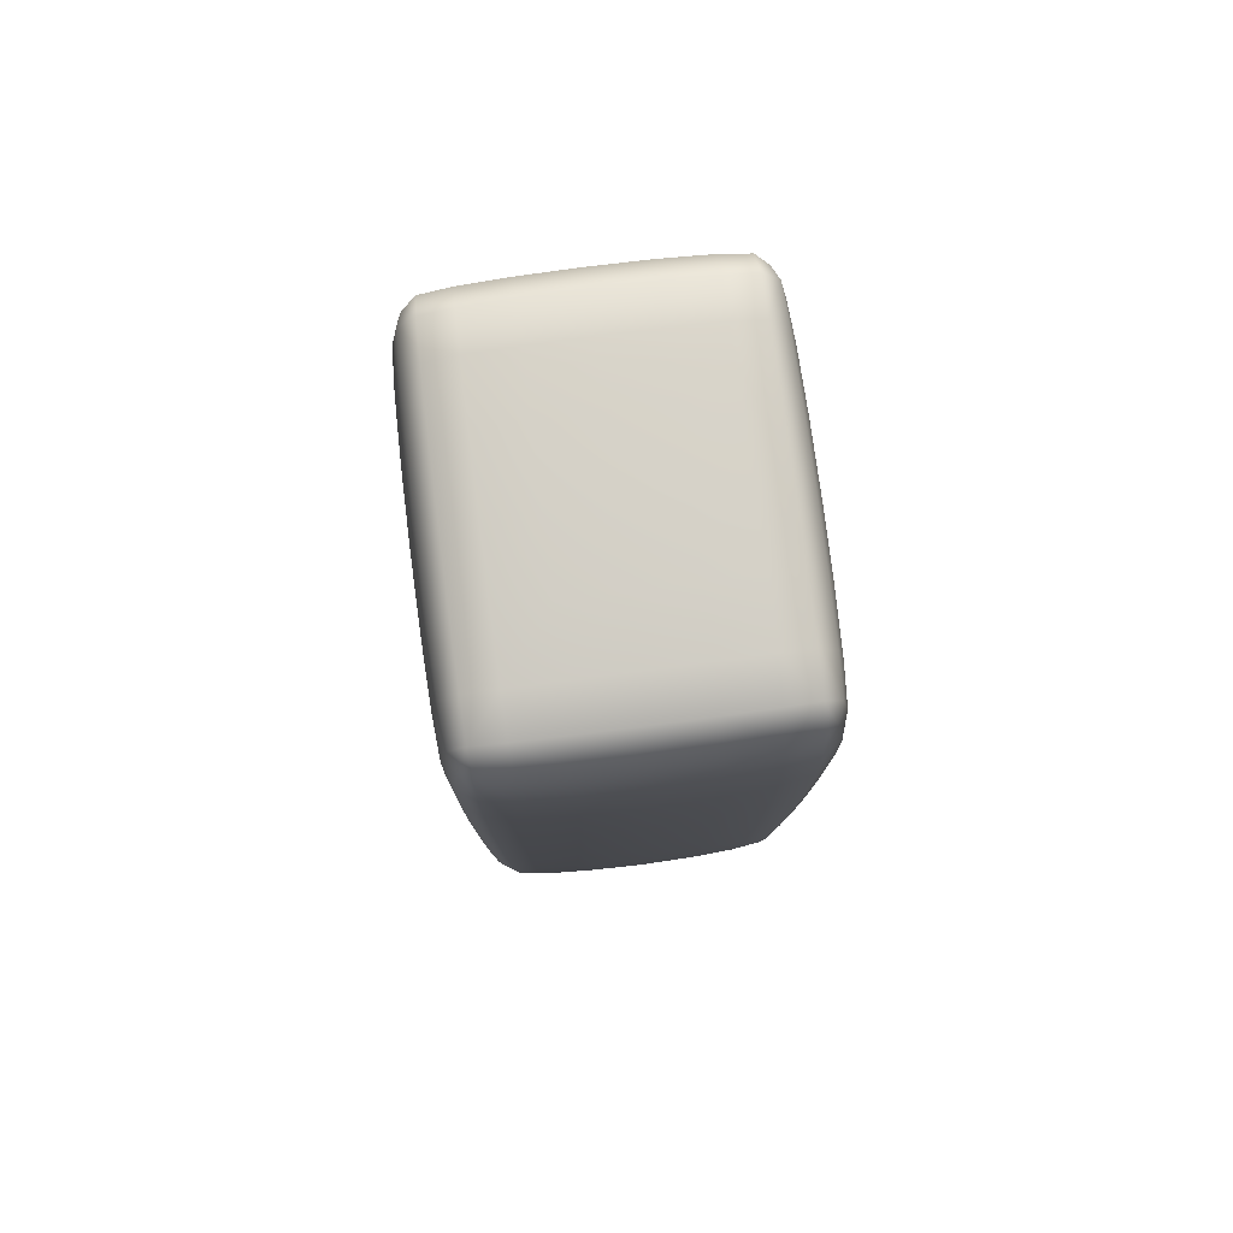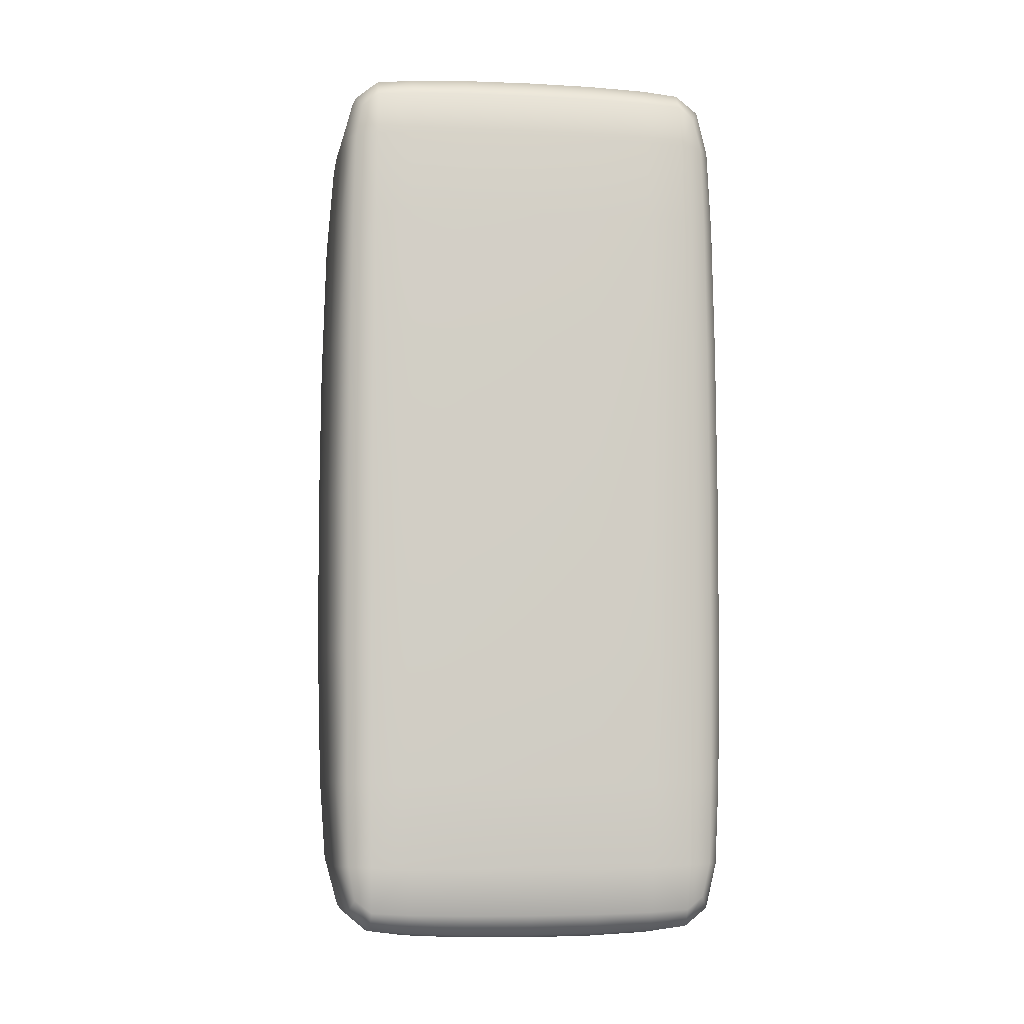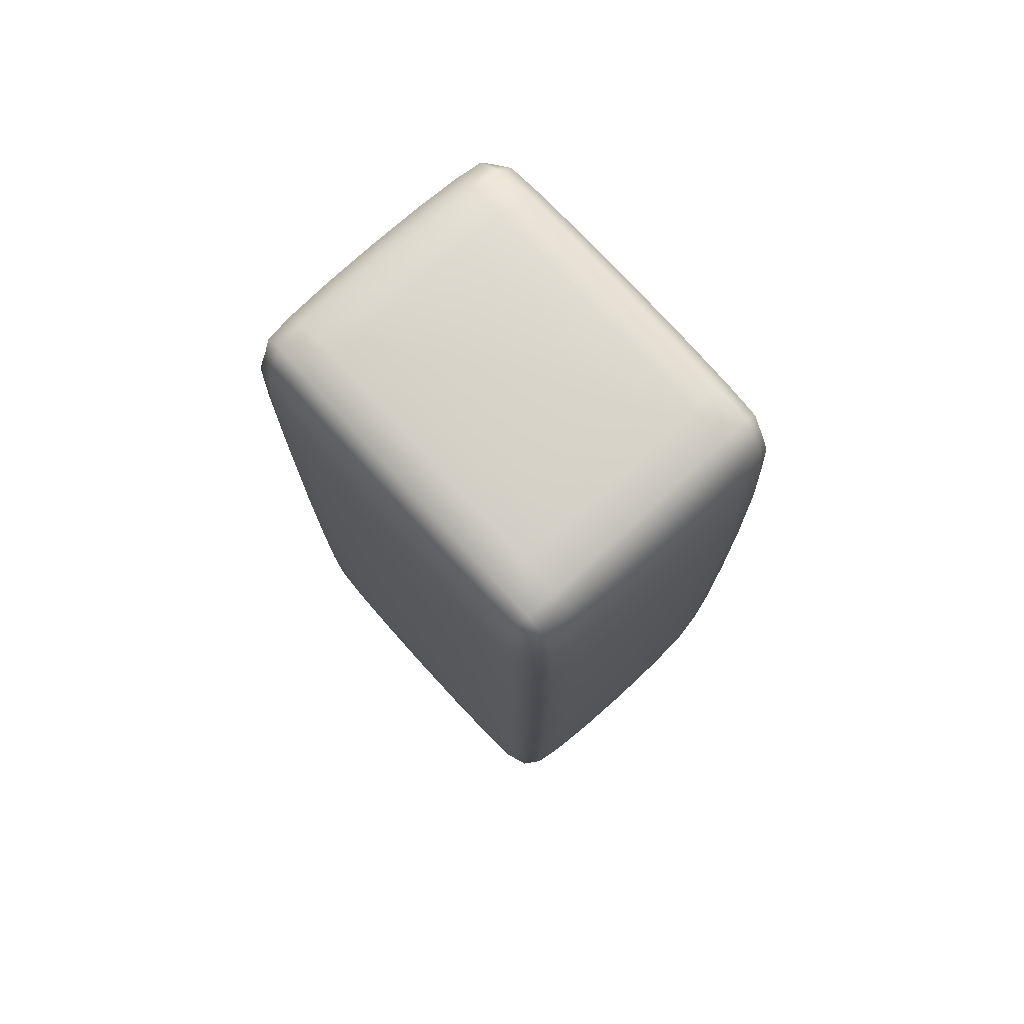
<metadata>
{"format":"obj","ext":"obj","renderer":"f3d","projection":"perspective","resolution":1024,"background":"white","views":[{"elev":79.4,"azim":172.6,"up":"+Y"},{"elev":-6.9,"azim":-97.8,"up":"+Y"},{"elev":75.4,"azim":-42.2,"up":"+Y"}]}
</metadata>
<code>
g default
v -0.9722 2.392 0.2899
v -0.9722 2.751 0.4734
v -1.108 2.751 0.2899
v -0.3733 2.751 0.2899
v -0.5088 2.751 0.4734
v -0.5088 2.392 0.2899
v -1.108 4.119 0.2899
v -0.9722 4.119 0.4734
v -0.9722 4.478 0.2899
v -0.5088 4.478 0.2899
v -0.5088 4.119 0.4734
v -0.3733 4.119 0.2899
v -1.108 4.119 -0.2899
v -0.9722 4.478 -0.2899
v -0.9722 4.119 -0.4734
v -0.5088 4.119 -0.4734
v -0.5088 4.478 -0.2899
v -0.3733 4.119 -0.2899
v -1.108 2.751 -0.2899
v -0.9722 2.751 -0.4734
v -0.9722 2.392 -0.2899
v -0.5088 2.392 -0.2899
v -0.5088 2.751 -0.4734
v -0.3733 2.751 -0.2899
v -1.081 4.421 -0.2873
v -1.114 4.12 -0
v -0.9707 4.421 0.4331
v -0.7405 4.12 0.4834
v -0.5103 4.421 0.4331
v -0.7405 4.487 0.2912
v -0.3997 4.421 0.2873
v -0.3675 4.12 0
v -0.3997 4.421 -0.2873
v -0.5081 4.487 -0
v -1.081 4.116 -0.4331
v -0.973 3.435 -0.4834
v -1.081 2.753 -0.4331
v -1.114 3.435 -0.2912
v -0.9707 4.421 -0.4331
v -0.7405 4.487 -0.2912
v -0.5103 4.421 -0.4331
v -0.7405 4.12 -0.4834
v -0.3997 4.116 -0.4331
v -0.3675 3.435 -0.2912
v -0.3997 2.753 -0.4331
v -0.5081 3.435 -0.4834
v -0.9707 2.448 -0.4331
v -0.7405 2.75 -0.4834
v -0.5103 2.448 -0.4331
v -0.7405 2.383 -0.2912
v -1.081 2.448 0.2873
v -1.114 2.75 0
v -1.081 2.448 -0.2873
v -0.973 2.383 -0
v -0.9707 2.448 0.4331
v -0.7405 2.383 0.2912
v -0.5103 2.448 0.4331
v -0.7405 2.75 0.4834
v -1.081 2.753 0.4331
v -0.973 3.435 0.4834
v -1.081 4.116 0.4331
v -1.114 3.435 0.2912
v -0.3997 2.448 0.2873
v -0.5081 2.383 0
v -0.3997 2.448 -0.2873
v -0.3675 2.75 -0
v -0.3997 2.753 0.4331
v -0.3675 3.435 0.2912
v -0.3997 4.116 0.4331
v -0.5081 3.435 0.4834
v -1.081 4.421 0.2873
v -0.973 4.487 0
v -1.084 2.444 0
v -0.7405 2.444 0.4377
v -1.084 3.435 0.4377
v -0.397 2.444 -0
v -0.397 3.435 0.4377
v -1.084 4.426 0
v -0.7405 4.426 0.4377
v -0.397 4.426 -0
v -1.084 3.435 -0.4377
v -0.7405 4.426 -0.4377
v -0.397 3.435 -0.4377
v -0.7405 2.444 -0.4377
v -0.7405 3.435 0.4954
v -0.7405 4.498 0
v -0.7405 3.435 -0.4954
v -0.7405 2.372 -0
v -0.3605 3.435 -0
v -1.121 3.435 0
v -1.067 2.482 0.4124
v -0.414 2.482 0.4124
v -1.067 4.388 0.4124
v -0.414 4.388 0.4124
v -1.067 4.388 -0.4124
v -0.414 4.388 -0.4124
v -1.067 2.482 -0.4124
v -0.414 2.482 -0.4124
v -1.1 4.117 -0.3791
v -1.083 3.805 -0.4365
v -1.105 3.435 -0.3818
v -1.112 3.806 -0.2909
v -1.041 4.117 -0.461
v -0.9728 3.806 -0.4809
v -1.043 3.435 -0.4683
v -0.9728 3.064 -0.4809
v -1.041 2.752 -0.461
v -1.083 3.065 -0.4365
v -1.1 2.752 -0.3791
v -1.112 3.064 -0.2909
v -0.9712 4.315 -0.461
v -0.8651 4.425 -0.4365
v -0.7405 4.317 -0.4683
v -0.8657 4.12 -0.4809
v -0.9712 4.466 -0.3791
v -0.8657 4.485 -0.2909
v -0.7405 4.473 -0.3818
v -0.6153 4.485 -0.2909
v -0.5098 4.466 -0.3791
v -0.6159 4.425 -0.4365
v -0.5098 4.315 -0.461
v -0.6153 4.12 -0.4809
v -0.4397 4.117 -0.461
v -0.3977 3.805 -0.4365
v -0.4381 3.435 -0.4683
v -0.5082 3.806 -0.4809
v -0.3805 4.117 -0.3791
v -0.3689 3.806 -0.2909
v -0.3763 3.435 -0.3818
v -0.3689 3.064 -0.2909
v -0.3805 2.752 -0.3791
v -0.3977 3.065 -0.4365
v -0.4397 2.752 -0.461
v -0.5082 3.064 -0.4809
v -0.9712 2.404 -0.3791
v -0.8651 2.445 -0.4365
v -0.7405 2.397 -0.3818
v -0.8657 2.385 -0.2909
v -0.9712 2.555 -0.461
v -0.8657 2.75 -0.4809
v -0.7405 2.552 -0.4683
v -0.6153 2.75 -0.4809
v -0.5098 2.555 -0.461
v -0.6159 2.445 -0.4365
v -0.5098 2.404 -0.3791
v -0.6153 2.385 -0.2909
v -0.7405 3.063 0.4924
v -0.866 3.435 0.4924
v -0.615 3.435 0.4924
v -0.7405 3.807 0.4924
v -0.7405 4.495 0.1566
v -0.866 4.495 0
v -0.615 4.495 0
v -0.7405 4.495 -0.1566
v -0.7405 3.807 -0.4924
v -0.866 3.435 -0.4924
v -0.615 3.435 -0.4924
v -0.7405 3.063 -0.4924
v -0.7405 2.375 -0.1566
v -0.866 2.375 -0
v -0.615 2.375 -0
v -0.7405 2.375 0.1566
v -0.3622 3.063 0
v -0.3622 3.435 0.1566
v -0.3622 3.435 -0.1566
v -0.3622 3.807 -0
v -1.119 3.063 0
v -1.119 3.435 -0.1566
v -1.119 3.435 0.1566
v -1.119 3.807 0
v -1.038 2.454 0.4274
v -1.078 2.454 0.3739
v -1.078 2.56 0.4274
v -0.403 2.56 0.4274
v -0.403 2.454 0.3739
v -0.4427 2.454 0.4274
v -1.078 4.31 0.4274
v -1.078 4.416 0.3739
v -1.038 4.416 0.4274
v -0.4427 4.416 0.4274
v -0.403 4.416 0.3739
v -0.403 4.31 0.4274
v -1.078 4.416 -0.3739
v -1.078 4.31 -0.4274
v -1.038 4.416 -0.4274
v -0.4427 4.416 -0.4274
v -0.403 4.31 -0.4274
v -0.403 4.416 -0.3739
v -1.078 2.56 -0.4274
v -1.078 2.454 -0.3739
v -1.038 2.454 -0.4274
v -0.4427 2.454 -0.4274
v -0.403 2.454 -0.3739
v -0.403 2.56 -0.4274
v -1.041 2.404 0.2882
v -1.083 2.445 0.155
v -1.043 2.397 0
v -0.9728 2.385 0.1561
v -1.1 2.555 0.2882
v -1.112 2.75 0.1561
v -1.105 2.552 0
v -1.112 2.75 -0.1561
v -1.1 2.555 -0.2882
v -1.083 2.445 -0.155
v -1.041 2.404 -0.2882
v -0.9728 2.385 -0.1561
v -0.9712 2.555 0.461
v -0.8651 2.445 0.4365
v -0.7405 2.552 0.4683
v -0.8657 2.75 0.4809
v -0.9712 2.404 0.3791
v -0.8657 2.385 0.2909
v -0.7405 2.397 0.3818
v -0.6153 2.385 0.2909
v -0.5098 2.404 0.3791
v -0.6159 2.445 0.4365
v -0.5098 2.555 0.461
v -0.6153 2.75 0.4809
v -1.1 2.752 0.3791
v -1.083 3.065 0.4365
v -1.105 3.435 0.3818
v -1.112 3.064 0.2909
v -1.041 2.752 0.461
v -0.9728 3.064 0.4809
v -1.043 3.435 0.4683
v -0.9728 3.806 0.4809
v -1.041 4.117 0.461
v -1.083 3.805 0.4365
v -1.1 4.117 0.3791
v -1.112 3.806 0.2909
v -0.3805 2.555 0.2882
v -0.3977 2.445 0.155
v -0.3763 2.552 0
v -0.3689 2.75 0.1561
v -0.4397 2.404 0.2882
v -0.5082 2.385 0.1561
v -0.4381 2.397 0
v -0.5082 2.385 -0.1561
v -0.4397 2.404 -0.2882
v -0.3977 2.445 -0.155
v -0.3805 2.555 -0.2882
v -0.3689 2.75 -0.1561
v -0.4397 2.752 0.461
v -0.3977 3.065 0.4365
v -0.4381 3.435 0.4683
v -0.5082 3.064 0.4809
v -0.3805 2.752 0.3791
v -0.3689 3.064 0.2909
v -0.3763 3.435 0.3818
v -0.3689 3.806 0.2909
v -0.3805 4.117 0.3791
v -0.3977 3.805 0.4365
v -0.4397 4.117 0.461
v -0.5082 3.806 0.4809
v -1.1 4.315 0.2882
v -1.083 4.425 0.155
v -1.105 4.317 0
v -1.112 4.12 0.1561
v -1.041 4.466 0.2882
v -0.9728 4.485 0.1561
v -1.043 4.473 0
v -0.9728 4.485 -0.1561
v -1.041 4.466 -0.2882
v -1.083 4.425 -0.155
v -1.1 4.315 -0.2882
v -1.112 4.12 -0.1561
v -0.9712 4.466 0.3791
v -0.8651 4.425 0.4365
v -0.7405 4.473 0.3818
v -0.8657 4.485 0.2909
v -0.9712 4.315 0.461
v -0.8657 4.12 0.4809
v -0.7405 4.317 0.4683
v -0.6153 4.12 0.4809
v -0.5098 4.315 0.461
v -0.6159 4.425 0.4365
v -0.5098 4.466 0.3791
v -0.6153 4.485 0.2909
v -0.4397 4.466 0.2882
v -0.3977 4.425 0.155
v -0.4381 4.473 0
v -0.5082 4.485 0.1561
v -0.3805 4.315 0.2882
v -0.3689 4.12 0.1561
v -0.3763 4.317 0
v -0.3689 4.12 -0.1561
v -0.3805 4.315 -0.2882
v -0.3977 4.425 -0.155
v -0.4397 4.466 -0.2882
v -0.5082 4.485 -0.1561
v -1.042 2.398 0.1554
v -1.104 2.553 0.1554
v -1.104 2.553 -0.1554
v -1.042 2.398 -0.1554
v -0.8653 2.553 0.4665
v -0.8653 2.398 0.3811
v -0.6157 2.398 0.3811
v -0.6157 2.553 0.4665
v -1.104 3.064 0.3811
v -1.042 3.064 0.4665
v -1.042 3.805 0.4665
v -1.104 3.805 0.3811
v -0.3773 2.553 0.1554
v -0.4385 2.398 0.1554
v -0.4385 2.398 -0.1554
v -0.3773 2.553 -0.1554
v -0.4385 3.064 0.4665
v -0.3773 3.064 0.3811
v -0.3773 3.805 0.3811
v -0.4385 3.805 0.4665
v -1.104 4.317 0.1554
v -1.042 4.471 0.1554
v -1.042 4.471 -0.1554
v -1.104 4.317 -0.1554
v -0.8653 4.471 0.3811
v -0.8653 4.317 0.4665
v -0.6157 4.317 0.4665
v -0.6157 4.471 0.3811
v -0.4385 4.471 0.1554
v -0.3773 4.317 0.1554
v -0.3773 4.317 -0.1554
v -0.4385 4.471 -0.1554
v -1.104 3.805 -0.3811
v -1.042 3.805 -0.4665
v -1.042 3.064 -0.4665
v -1.104 3.064 -0.3811
v -0.8653 4.317 -0.4665
v -0.8653 4.471 -0.3811
v -0.6157 4.471 -0.3811
v -0.6157 4.317 -0.4665
v -0.4385 3.805 -0.4665
v -0.3773 3.805 -0.3811
v -0.3773 3.064 -0.3811
v -0.4385 3.064 -0.4665
v -0.8653 2.398 -0.3811
v -0.8653 2.553 -0.4665
v -0.6157 2.553 -0.4665
v -0.6157 2.398 -0.3811
v -0.8659 3.063 0.4895
v -0.6151 3.063 0.4895
v -0.6151 3.806 0.4895
v -0.8659 3.806 0.4895
v -0.8659 4.493 0.1565
v -0.6151 4.493 0.1565
v -0.6151 4.493 -0.1565
v -0.8659 4.493 -0.1565
v -0.8659 3.806 -0.4895
v -0.6151 3.806 -0.4895
v -0.6151 3.063 -0.4895
v -0.8659 3.063 -0.4895
v -0.8659 2.377 -0.1565
v -0.6151 2.377 -0.1565
v -0.6151 2.377 0.1565
v -0.8659 2.377 0.1565
v -0.3639 3.063 0.1565
v -0.3639 3.063 -0.1565
v -0.3639 3.806 -0.1565
v -0.3639 3.806 0.1565
v -1.117 3.063 -0.1565
v -1.117 3.063 0.1565
v -1.117 3.806 0.1565
v -1.117 3.806 -0.1565
v -1.039 2.412 0.3759
v -1.039 2.558 0.4519
v -1.095 2.558 0.3759
v -0.3859 2.558 0.3759
v -0.4416 2.558 0.4519
v -0.4416 2.412 0.3759
v -1.095 4.312 0.3759
v -1.039 4.312 0.4519
v -1.039 4.458 0.3759
v -0.4416 4.458 0.3759
v -0.4416 4.312 0.4519
v -0.3859 4.312 0.3759
v -1.095 4.312 -0.3759
v -1.039 4.458 -0.3759
v -1.039 4.312 -0.4519
v -0.4416 4.312 -0.4519
v -0.4416 4.458 -0.3759
v -0.3859 4.312 -0.3759
v -1.095 2.558 -0.3759
v -1.039 2.558 -0.4519
v -1.039 2.412 -0.3759
v -0.4416 2.412 -0.3759
v -0.4416 2.558 -0.4519
v -0.3859 2.558 -0.3759
g polySurface3 pCube15
f 1 195 291 198
f 195 51 196 291
f 291 196 73 197
f 198 291 197 54
f 51 199 292 196
f 199 3 200 292
f 292 200 52 201
f 196 292 201 73
f 73 201 293 204
f 201 52 202 293
f 293 202 19 203
f 204 293 203 53
f 54 197 294 206
f 197 73 204 294
f 294 204 53 205
f 206 294 205 21
f 2 207 295 210
f 207 55 208 295
f 295 208 74 209
f 210 295 209 58
f 55 211 296 208
f 211 1 212 296
f 296 212 56 213
f 208 296 213 74
f 74 213 297 216
f 213 56 214 297
f 297 214 6 215
f 216 297 215 57
f 58 209 298 218
f 209 74 216 298
f 298 216 57 217
f 218 298 217 5
f 3 219 299 222
f 219 59 220 299
f 299 220 75 221
f 222 299 221 62
f 59 223 300 220
f 223 2 224 300
f 300 224 60 225
f 220 300 225 75
f 75 225 301 228
f 225 60 226 301
f 301 226 8 227
f 228 301 227 61
f 62 221 302 230
f 221 75 228 302
f 302 228 61 229
f 230 302 229 7
f 4 231 303 234
f 231 63 232 303
f 303 232 76 233
f 234 303 233 66
f 63 235 304 232
f 235 6 236 304
f 304 236 64 237
f 232 304 237 76
f 76 237 305 240
f 237 64 238 305
f 305 238 22 239
f 240 305 239 65
f 66 233 306 242
f 233 76 240 306
f 306 240 65 241
f 242 306 241 24
f 5 243 307 246
f 243 67 244 307
f 307 244 77 245
f 246 307 245 70
f 67 247 308 244
f 247 4 248 308
f 308 248 68 249
f 244 308 249 77
f 77 249 309 252
f 249 68 250 309
f 309 250 12 251
f 252 309 251 69
f 70 245 310 254
f 245 77 252 310
f 310 252 69 253
f 254 310 253 11
f 7 255 311 258
f 255 71 256 311
f 311 256 78 257
f 258 311 257 26
f 71 259 312 256
f 259 9 260 312
f 312 260 72 261
f 256 312 261 78
f 78 261 313 264
f 261 72 262 313
f 313 262 14 263
f 264 313 263 25
f 26 257 314 266
f 257 78 264 314
f 314 264 25 265
f 266 314 265 13
f 9 267 315 270
f 267 27 268 315
f 315 268 79 269
f 270 315 269 30
f 27 271 316 268
f 271 8 272 316
f 316 272 28 273
f 268 316 273 79
f 79 273 317 276
f 273 28 274 317
f 317 274 11 275
f 276 317 275 29
f 30 269 318 278
f 269 79 276 318
f 318 276 29 277
f 278 318 277 10
f 10 279 319 282
f 279 31 280 319
f 319 280 80 281
f 282 319 281 34
f 31 283 320 280
f 283 12 284 320
f 320 284 32 285
f 280 320 285 80
f 80 285 321 288
f 285 32 286 321
f 321 286 18 287
f 288 321 287 33
f 34 281 322 290
f 281 80 288 322
f 322 288 33 289
f 290 322 289 17
f 13 99 323 102
f 99 35 100 323
f 323 100 81 101
f 102 323 101 38
f 35 103 324 100
f 103 15 104 324
f 324 104 36 105
f 100 324 105 81
f 81 105 325 108
f 105 36 106 325
f 325 106 20 107
f 108 325 107 37
f 38 101 326 110
f 101 81 108 326
f 326 108 37 109
f 110 326 109 19
f 15 111 327 114
f 111 39 112 327
f 327 112 82 113
f 114 327 113 42
f 39 115 328 112
f 115 14 116 328
f 328 116 40 117
f 112 328 117 82
f 82 117 329 120
f 117 40 118 329
f 329 118 17 119
f 120 329 119 41
f 42 113 330 122
f 113 82 120 330
f 330 120 41 121
f 122 330 121 16
f 16 123 331 126
f 123 43 124 331
f 331 124 83 125
f 126 331 125 46
f 43 127 332 124
f 127 18 128 332
f 332 128 44 129
f 124 332 129 83
f 83 129 333 132
f 129 44 130 333
f 333 130 24 131
f 132 333 131 45
f 46 125 334 134
f 125 83 132 334
f 334 132 45 133
f 134 334 133 23
f 21 135 335 138
f 135 47 136 335
f 335 136 84 137
f 138 335 137 50
f 47 139 336 136
f 139 20 140 336
f 336 140 48 141
f 136 336 141 84
f 84 141 337 144
f 141 48 142 337
f 337 142 23 143
f 144 337 143 49
f 50 137 338 146
f 137 84 144 338
f 338 144 49 145
f 146 338 145 22
f 2 210 339 224
f 210 58 147 339
f 339 147 85 148
f 224 339 148 60
f 58 218 340 147
f 218 5 246 340
f 340 246 70 149
f 147 340 149 85
f 85 149 341 150
f 149 70 254 341
f 341 254 11 274
f 150 341 274 28
f 60 148 342 226
f 148 85 150 342
f 342 150 28 272
f 226 342 272 8
f 9 270 343 260
f 270 30 151 343
f 343 151 86 152
f 260 343 152 72
f 30 278 344 151
f 278 10 282 344
f 344 282 34 153
f 151 344 153 86
f 86 153 345 154
f 153 34 290 345
f 345 290 17 118
f 154 345 118 40
f 72 152 346 262
f 152 86 154 346
f 346 154 40 116
f 262 346 116 14
f 15 114 347 104
f 114 42 155 347
f 347 155 87 156
f 104 347 156 36
f 42 122 348 155
f 122 16 126 348
f 348 126 46 157
f 155 348 157 87
f 87 157 349 158
f 157 46 134 349
f 349 134 23 142
f 158 349 142 48
f 36 156 350 106
f 156 87 158 350
f 350 158 48 140
f 106 350 140 20
f 21 138 351 206
f 138 50 159 351
f 351 159 88 160
f 206 351 160 54
f 50 146 352 159
f 146 22 238 352
f 352 238 64 161
f 159 352 161 88
f 88 161 353 162
f 161 64 236 353
f 353 236 6 214
f 162 353 214 56
f 54 160 354 198
f 160 88 162 354
f 354 162 56 212
f 198 354 212 1
f 4 234 355 248
f 234 66 163 355
f 355 163 89 164
f 248 355 164 68
f 66 242 356 163
f 242 24 130 356
f 356 130 44 165
f 163 356 165 89
f 89 165 357 166
f 165 44 128 357
f 357 128 18 286
f 166 357 286 32
f 68 164 358 250
f 164 89 166 358
f 358 166 32 284
f 250 358 284 12
f 19 202 359 110
f 202 52 167 359
f 359 167 90 168
f 110 359 168 38
f 52 200 360 167
f 200 3 222 360
f 360 222 62 169
f 167 360 169 90
f 90 169 361 170
f 169 62 230 361
f 361 230 7 258
f 170 361 258 26
f 38 168 362 102
f 168 90 170 362
f 362 170 26 266
f 102 362 266 13
f 1 211 363 195
f 211 55 171 363
f 363 171 91 172
f 195 363 172 51
f 2 223 364 207
f 223 59 173 364
f 364 173 91 171
f 207 364 171 55
f 3 199 365 219
f 199 51 172 365
f 365 172 91 173
f 219 365 173 59
f 4 247 366 231
f 247 67 174 366
f 366 174 92 175
f 231 366 175 63
f 5 217 367 243
f 217 57 176 367
f 367 176 92 174
f 243 367 174 67
f 6 235 368 215
f 235 63 175 368
f 368 175 92 176
f 215 368 176 57
f 7 229 369 255
f 229 61 177 369
f 369 177 93 178
f 255 369 178 71
f 8 271 370 227
f 271 27 179 370
f 370 179 93 177
f 227 370 177 61
f 9 259 371 267
f 259 71 178 371
f 371 178 93 179
f 267 371 179 27
f 10 277 372 279
f 277 29 180 372
f 372 180 94 181
f 279 372 181 31
f 11 253 373 275
f 253 69 182 373
f 373 182 94 180
f 275 373 180 29
f 12 283 374 251
f 283 31 181 374
f 374 181 94 182
f 251 374 182 69
f 13 265 375 99
f 265 25 183 375
f 375 183 95 184
f 99 375 184 35
f 14 115 376 263
f 115 39 185 376
f 376 185 95 183
f 263 376 183 25
f 15 103 377 111
f 103 35 184 377
f 377 184 95 185
f 111 377 185 39
f 16 121 378 123
f 121 41 186 378
f 378 186 96 187
f 123 378 187 43
f 17 289 379 119
f 289 33 188 379
f 379 188 96 186
f 119 379 186 41
f 18 127 380 287
f 127 43 187 380
f 380 187 96 188
f 287 380 188 33
f 19 109 381 203
f 109 37 189 381
f 381 189 97 190
f 203 381 190 53
f 20 139 382 107
f 139 47 191 382
f 382 191 97 189
f 107 382 189 37
f 21 205 383 135
f 205 53 190 383
f 383 190 97 191
f 135 383 191 47
f 22 145 384 239
f 145 49 192 384
f 384 192 98 193
f 239 384 193 65
f 23 133 385 143
f 133 45 194 385
f 385 194 98 192
f 143 385 192 49
f 24 241 386 131
f 241 65 193 386
f 386 193 98 194
f 131 386 194 45

</code>
